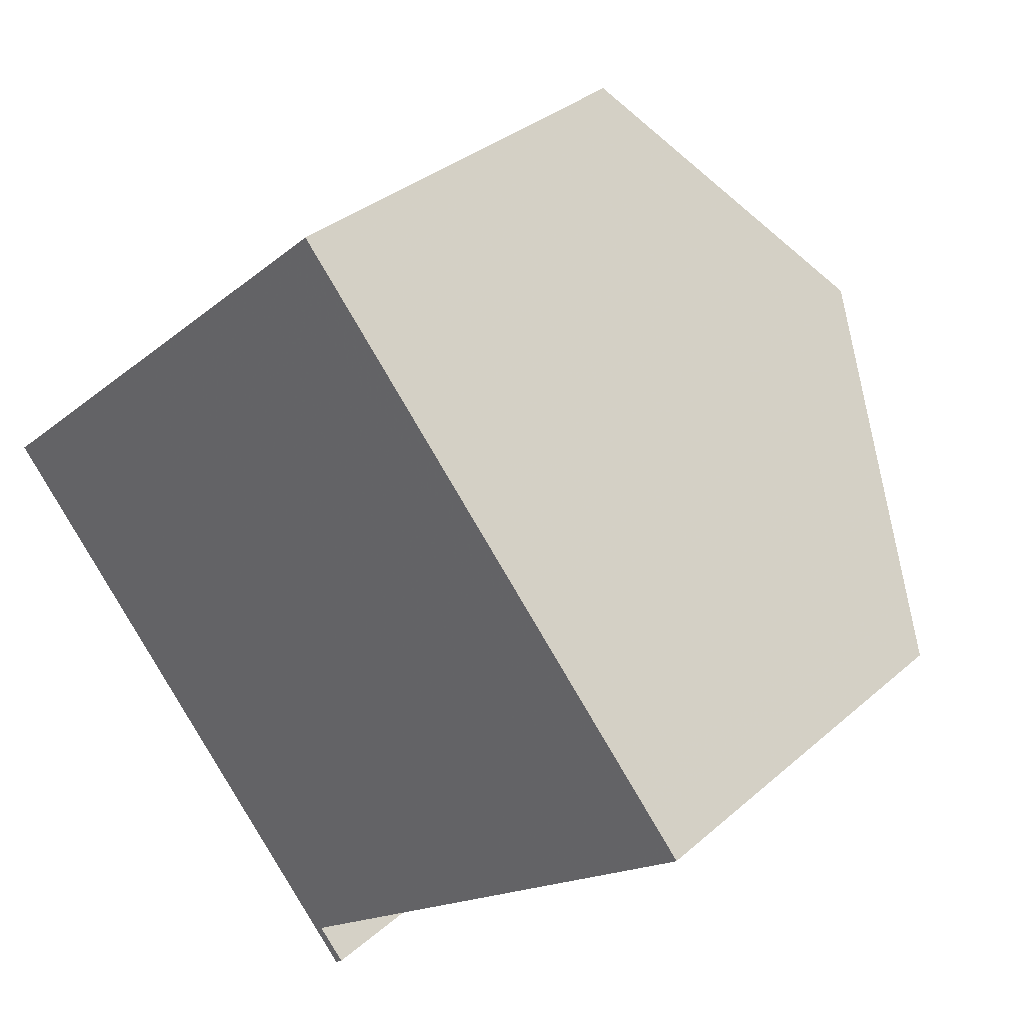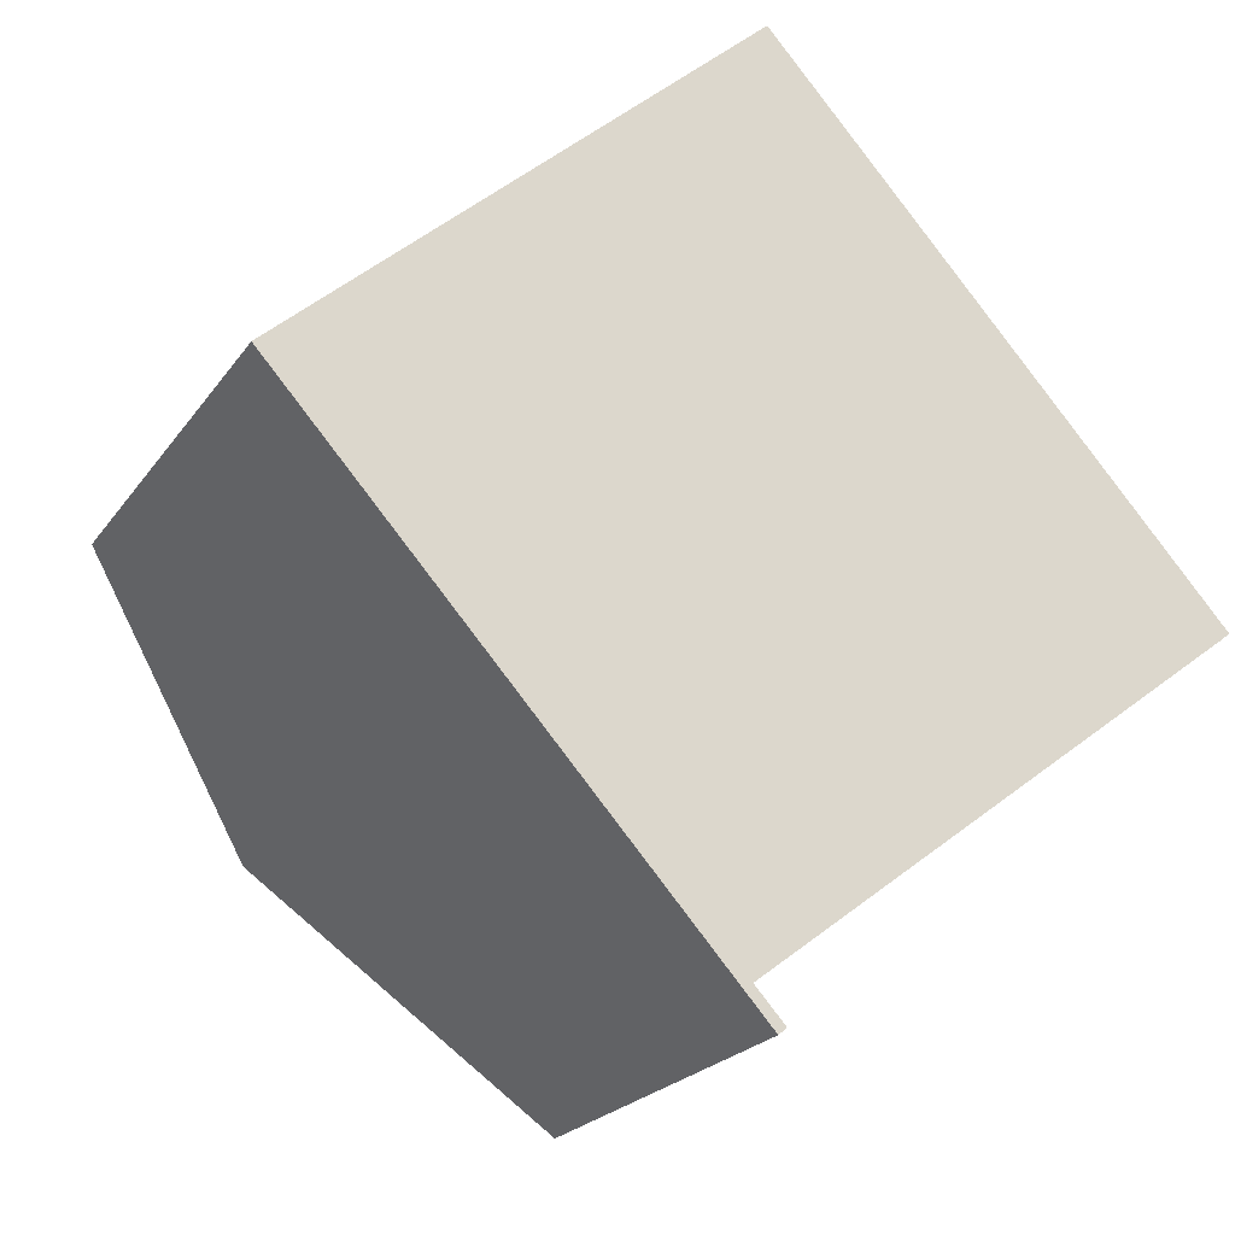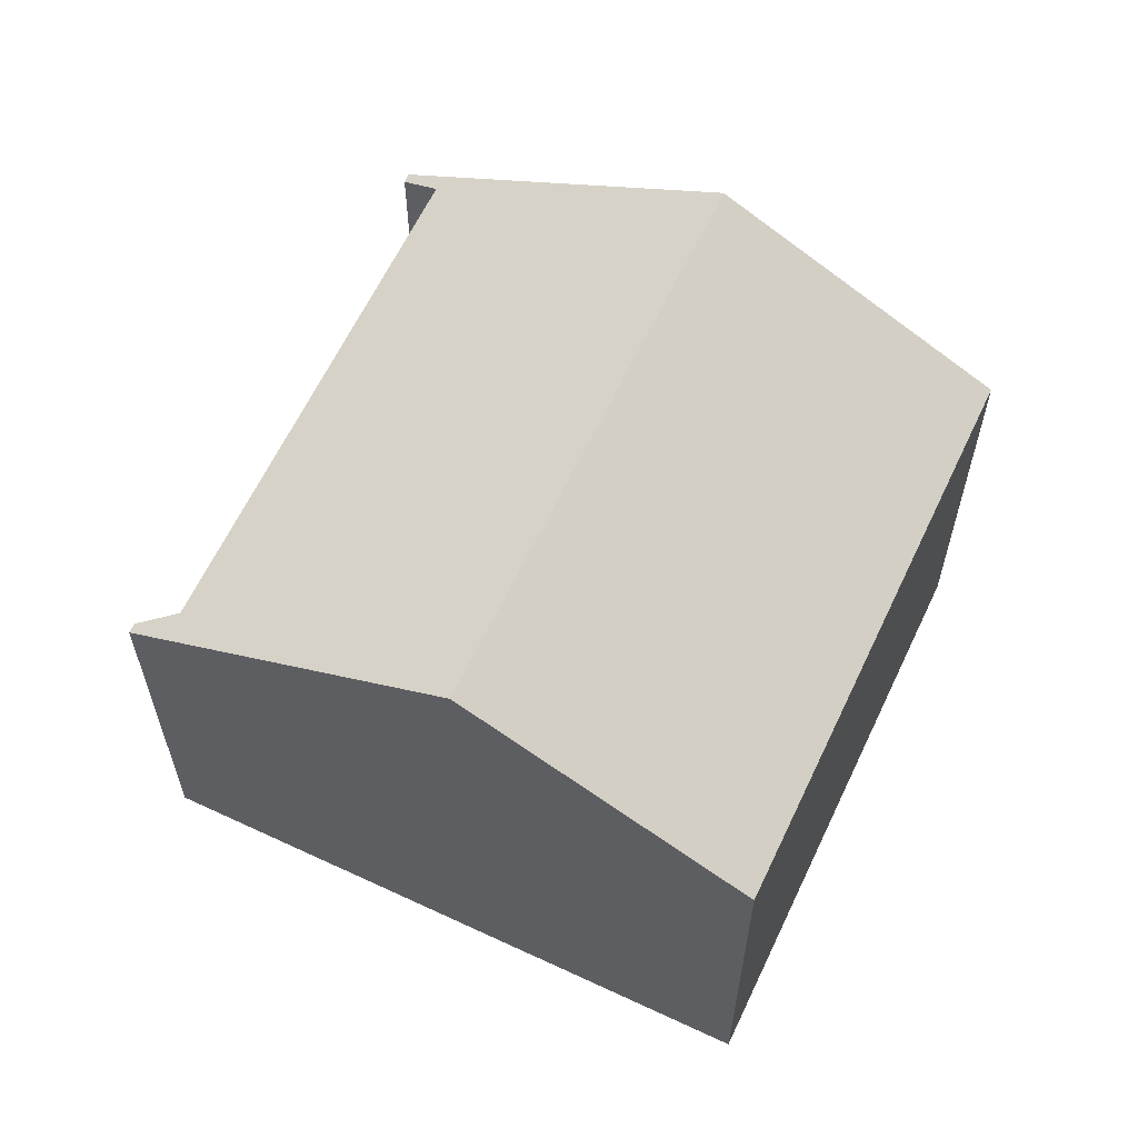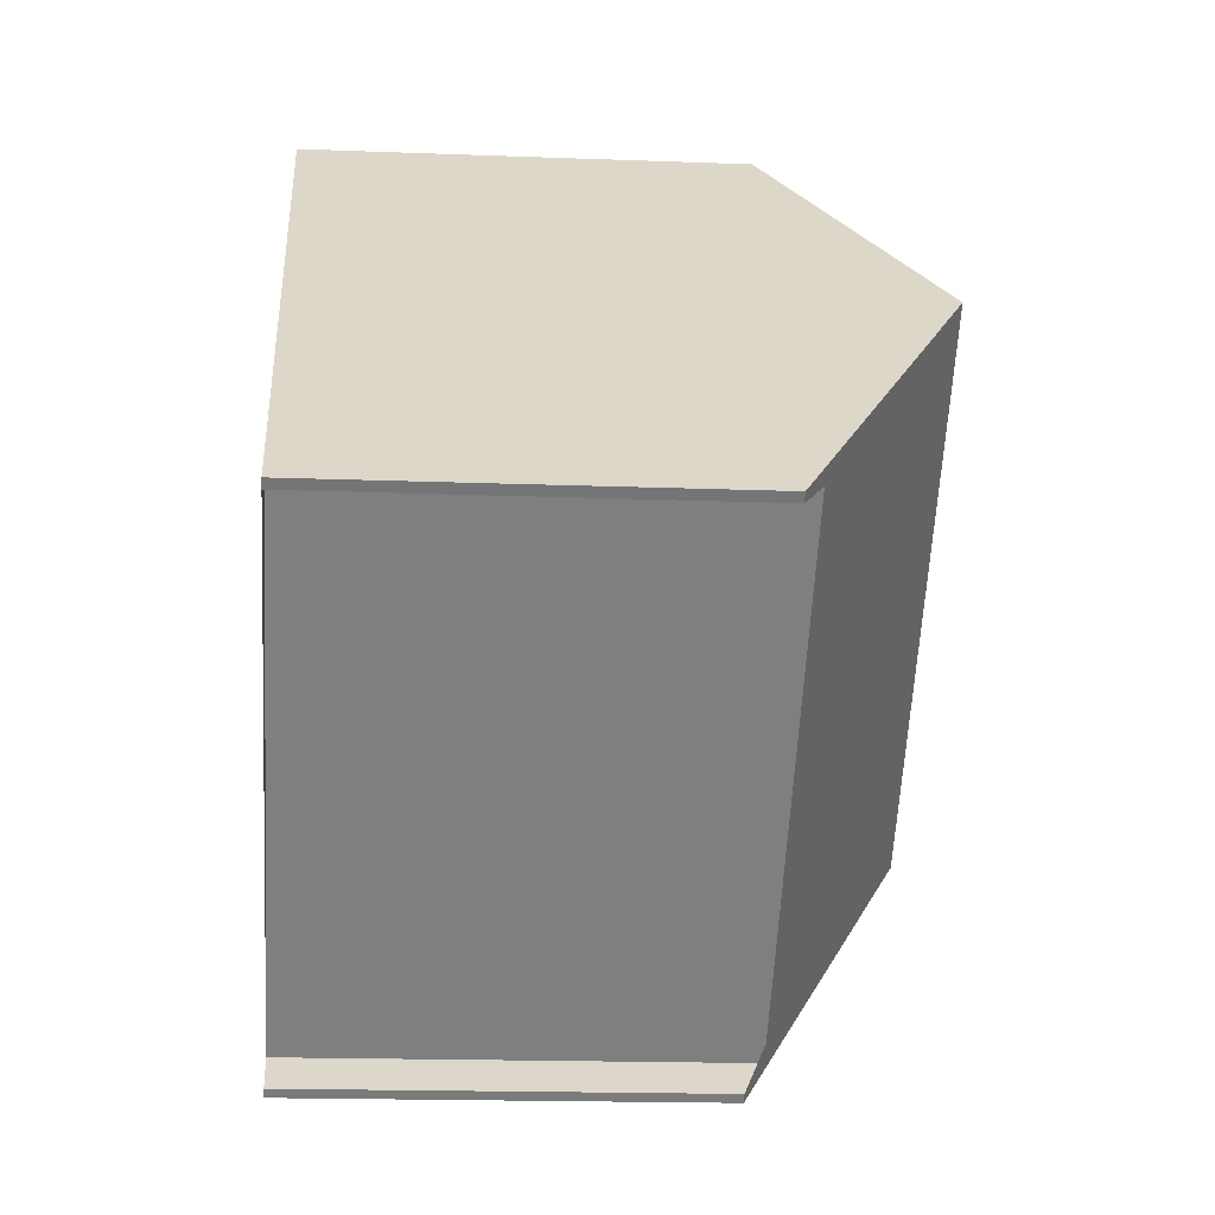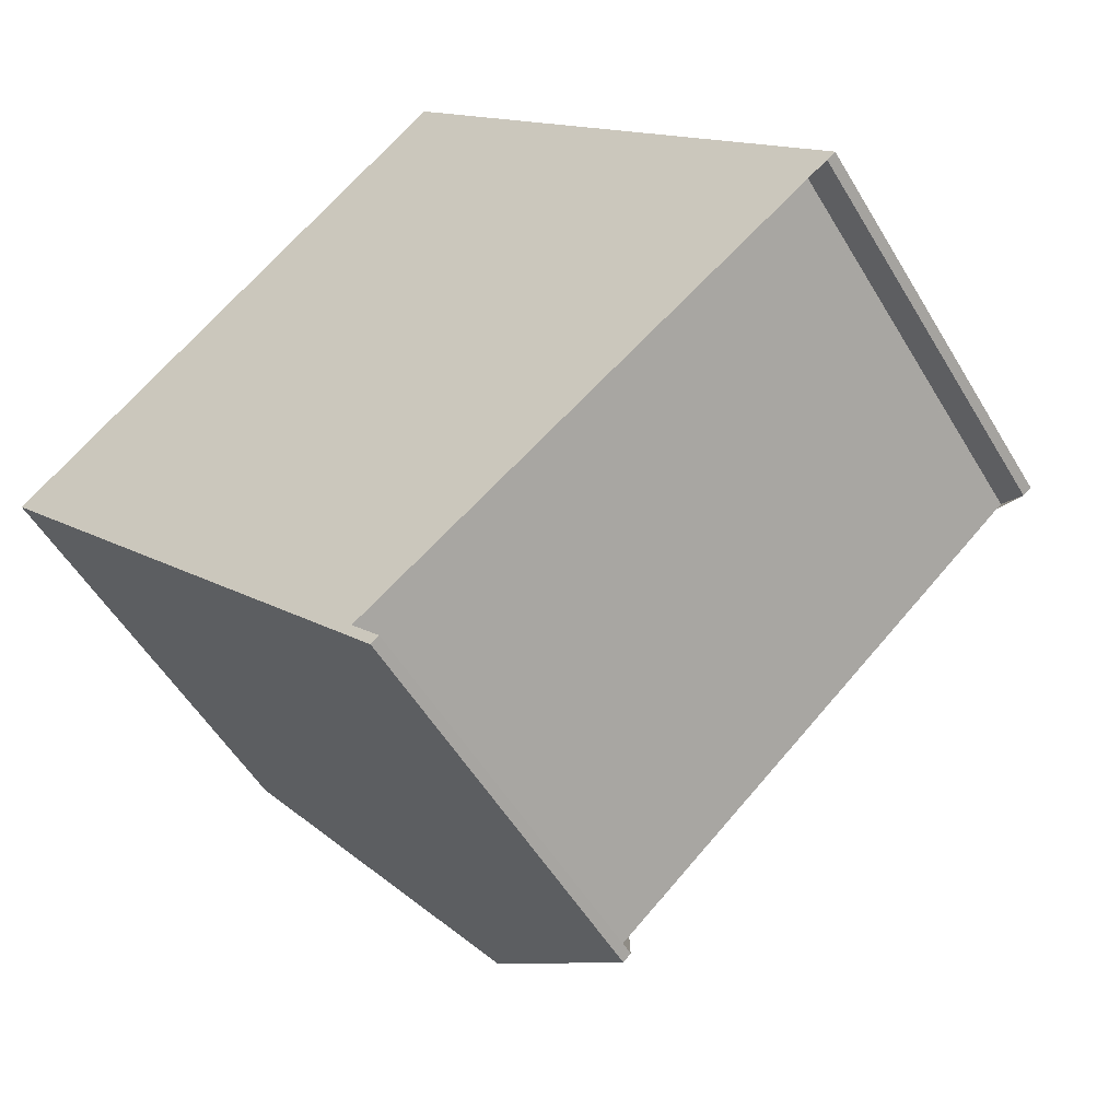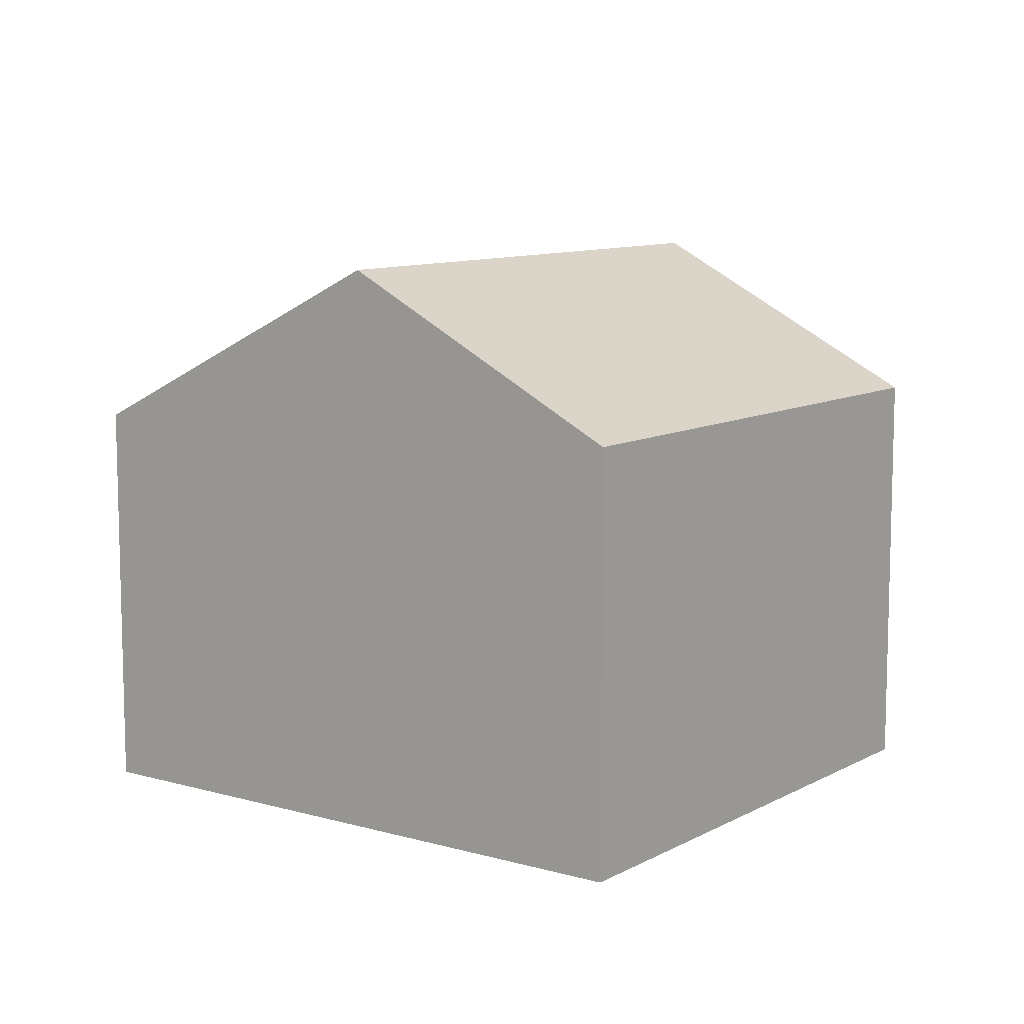
<metadata>
{"format":"obj","ext":"obj","renderer":"f3d","projection":"perspective","resolution":1024,"background":"white","views":[{"elev":33.3,"azim":-139.9,"up":"+Y"},{"elev":-21.7,"azim":154.8,"up":"+Y"},{"elev":62.3,"azim":73.4,"up":"+Z"},{"elev":-17.7,"azim":-94.3,"up":"+Y"},{"elev":-52.9,"azim":-150.0,"up":"+Y"},{"elev":9.8,"azim":84.4,"up":"+Z"}]}
</metadata>
<code>
v -382.1 -154.8 5.774
v -381.7 -154.4 6.067
v -387.8 -149 6.064
v -388.2 -149.4 5.771
v -388.3 -149.3 5.767
v -382 -154.9 5.775
v -382.2 -142.4 6.046
v -375.9 -148.1 6.052
v -378.7 -151.2 8.235
v -385 -145.6 8.234
v -384.9 -145.7 8.234
v -388.3 -149.4 5.769
v -378.7 -151.2 8.235
v -385 -145.6 8.234
v -378.7 -151.2 8.235
v -384.9 -145.7 8.234
v -382.1 -142.5 6.046
v -382.1 -142.5 6.048
v -382.2 -142.4 6.048
v -375.9 -148.1 6.054
v -380.3 -153 7.021
v -378.7 -151.2 8.235
v -375.9 -148.1 6.052
v -375.9 -148.1 6.054
v -387.8 -148.9 6.078
v -387.9 -148.8 6.078
v -381.6 -154.5 6.075
v -387.6 -148.5 6.323
v -387.5 -148.5 6.323
v -381.3 -154.1 6.326
v -381.6 -153.8 6.325
v -382 -154.2 6.075
v -379.1 -150.9 8.235
v -376.2 -147.7 6.052
v -376.2 -147.8 6.054
v -379.1 -150.9 8.235
v -382 -154.2 6.066
v -387.7 -149 6.078
v -387.4 -148.6 6.323
v -384.8 -145.8 8.234
v -382 -142.6 6.049
v -382 -142.6 6.047
v -384.8 -145.8 8.234
v -387.7 -149 6.064
v -387.4 -148.6 6.323
v -387.7 -149 6.078
v -384.8 -145.8 8.234
v -382 -142.6 6.047
v -382 -142.6 6.049
v -384.8 -145.8 8.234
v -387.7 -149 6.064
v -382.4 -153.8 6.075
v -382 -153.4 6.325
v -379.5 -150.5 8.235
v -376.6 -147.4 6.053
v -376.6 -147.4 6.051
v -379.5 -150.5 8.235
v -382.4 -153.8 6.066
v -384.2 -151.5 6.324
v -384.5 -151.9 6.076
v -381.6 -148.6 8.234
v -378.8 -145.4 6.049
v -378.8 -145.4 6.051
v -381.6 -148.6 8.234
v -384.6 -151.9 6.065
v -381.7 -154.4 6.067
v -382.1 -154.8 5.774
v -382.1 -154.8 0
v -381.7 -154.4 0
v -382 -154.2 6.066
v -381.7 -154.4 6.067
v -381.7 -154.4 0
v -382 -154.2 -8.882e-16
v -388.2 -149.4 5.771
v -387.8 -149 6.064
v -387.8 -149 8.882e-16
v -388.2 -149.4 0
v -388.3 -149.4 5.769
v -388.2 -149.4 5.771
v -388.2 -149.4 0
v -388.3 -149.4 -8.882e-16
v -387.9 -148.8 6.078
v -388.3 -149.3 5.767
v -388.3 -149.3 8.882e-16
v -387.9 -148.8 0
v -382.1 -154.8 5.774
v -382 -154.9 5.775
v -382 -154.9 0
v -382.1 -154.8 0
v -382.1 -142.5 6.046
v -382.2 -142.4 6.046
v -382.2 -142.4 0
v -382.1 -142.5 8.882e-16
v -375.9 -148.1 6.054
v -375.9 -148.1 6.052
v -375.9 -148.1 0
v -375.9 -148.1 0
v -380.3 -153 7.021
v -378.7 -151.2 8.235
v -378.7 -151.2 0
v -380.3 -153 0
v -388.3 -149.3 5.767
v -388.3 -149.4 5.769
v -388.3 -149.4 -8.882e-16
v -388.3 -149.3 8.882e-16
v -382.2 -142.4 6.048
v -385 -145.6 8.234
v -385 -145.6 1.776e-15
v -382.2 -142.4 8.882e-16
v -382 -142.6 6.047
v -382.1 -142.5 6.046
v -382.1 -142.5 8.882e-16
v -382 -142.6 0
v -382.2 -142.4 6.046
v -382.2 -142.4 6.048
v -382.2 -142.4 8.882e-16
v -382.2 -142.4 0
v -378.7 -151.2 8.235
v -375.9 -148.1 6.054
v -375.9 -148.1 0
v -378.7 -151.2 0
v -381.3 -154.1 6.326
v -380.3 -153 7.021
v -380.3 -153 0
v -381.3 -154.1 0
v -375.9 -148.1 6.052
v -375.9 -148.1 6.052
v -375.9 -148.1 0
v -375.9 -148.1 0
v -387.6 -148.5 6.323
v -387.9 -148.8 6.078
v -387.9 -148.8 0
v -387.6 -148.5 8.882e-16
v -382 -154.9 5.775
v -381.6 -154.5 6.075
v -381.6 -154.5 0
v -382 -154.9 0
v -385 -145.6 8.234
v -387.6 -148.5 6.323
v -387.6 -148.5 8.882e-16
v -385 -145.6 1.776e-15
v -381.6 -154.5 6.075
v -381.3 -154.1 6.326
v -381.3 -154.1 0
v -381.6 -154.5 0
v -375.9 -148.1 6.052
v -376.2 -147.7 6.052
v -376.2 -147.7 0
v -375.9 -148.1 0
v -382.4 -153.8 6.066
v -382 -154.2 6.066
v -382 -154.2 -8.882e-16
v -382.4 -153.8 8.882e-16
v -378.8 -145.4 6.049
v -382 -142.6 6.047
v -382 -142.6 0
v -378.8 -145.4 0
v -387.7 -149 6.064
v -387.7 -149 6.064
v -387.7 -149 0
v -387.7 -149 0
v -382 -142.6 6.047
v -382 -142.6 6.047
v -382 -142.6 0
v -382 -142.6 0
v -387.8 -149 6.064
v -387.7 -149 6.064
v -387.7 -149 0
v -387.8 -149 8.882e-16
v -376.2 -147.7 6.052
v -376.6 -147.4 6.051
v -376.6 -147.4 8.882e-16
v -376.2 -147.7 0
v -384.6 -151.9 6.065
v -382.4 -153.8 6.066
v -382.4 -153.8 8.882e-16
v -384.6 -151.9 0
v -376.6 -147.4 6.051
v -378.8 -145.4 6.049
v -378.8 -145.4 0
v -376.6 -147.4 8.882e-16
v -387.7 -149 6.064
v -384.6 -151.9 6.065
v -384.6 -151.9 0
v -387.7 -149 0
v -382.1 -154.8 0
v -381.7 -154.4 0
v -387.8 -149 0
v -388.2 -149.4 0
v -388.3 -149.3 0
v -382.2 -142.4 0
v -375.9 -148.1 0
v -382 -154.9 0
f 29 25 26 28
f 53 31 32 52
f 19 7 17 18
f 56 34 35 55
f 18 16 14 19
f 55 35 36 57
f 13 9 21
f 23 8 20 24
f 24 20 15 22
f 25 12 5 26
f 52 32 37 58
f 28 10 11 29
f 54 33 31 53
f 31 30 27 32
f 34 23 24 35
f 35 24 22 36
f 32 27 6 1 2 37
f 33 13 21 30 31
f 46 25 29 45
f 49 18 17 48
f 50 16 18 49
f 51 3 4 12 25 46
f 45 29 11 47
f 45 39 38 46
f 48 42 41 49
f 49 41 43 50
f 46 38 44 51
f 47 40 39 45
f 60 38 39 59
f 63 41 42 62
f 64 43 41 63
f 65 44 38 60
f 59 39 40 61
f 59 53 52 60
f 62 56 55 63
f 63 55 57 64
f 60 52 58 65
f 61 54 53 59
f 67 68 69 66
f 71 72 73 70
f 75 76 77 74
f 79 80 81 78
f 83 84 85 82
f 87 88 89 86
f 91 92 93 90
f 95 96 97 94
f 99 100 101 98
f 103 104 105 102
f 107 108 109 106
f 111 112 113 110
f 115 116 117 114
f 119 120 121 118
f 123 124 125 122
f 127 128 129 126
f 131 132 133 130
f 135 136 137 134
f 139 140 141 138
f 143 144 145 142
f 147 148 149 146
f 151 152 153 150
f 155 156 157 154
f 159 160 161 158
f 163 164 165 162
f 167 168 169 166
f 171 172 173 170
f 175 176 177 174
f 179 180 181 178
f 183 184 185 182
f 187 188 189 190 191 192 193 186

</code>
